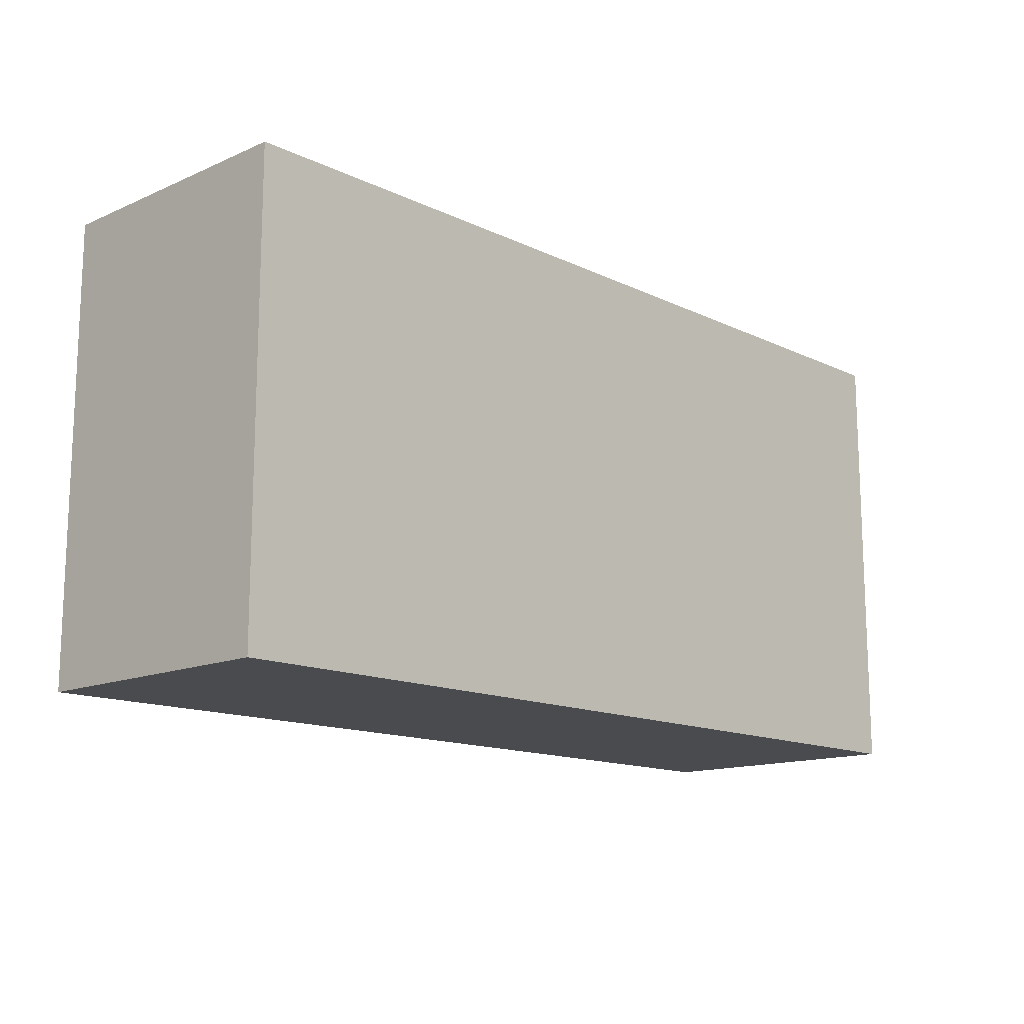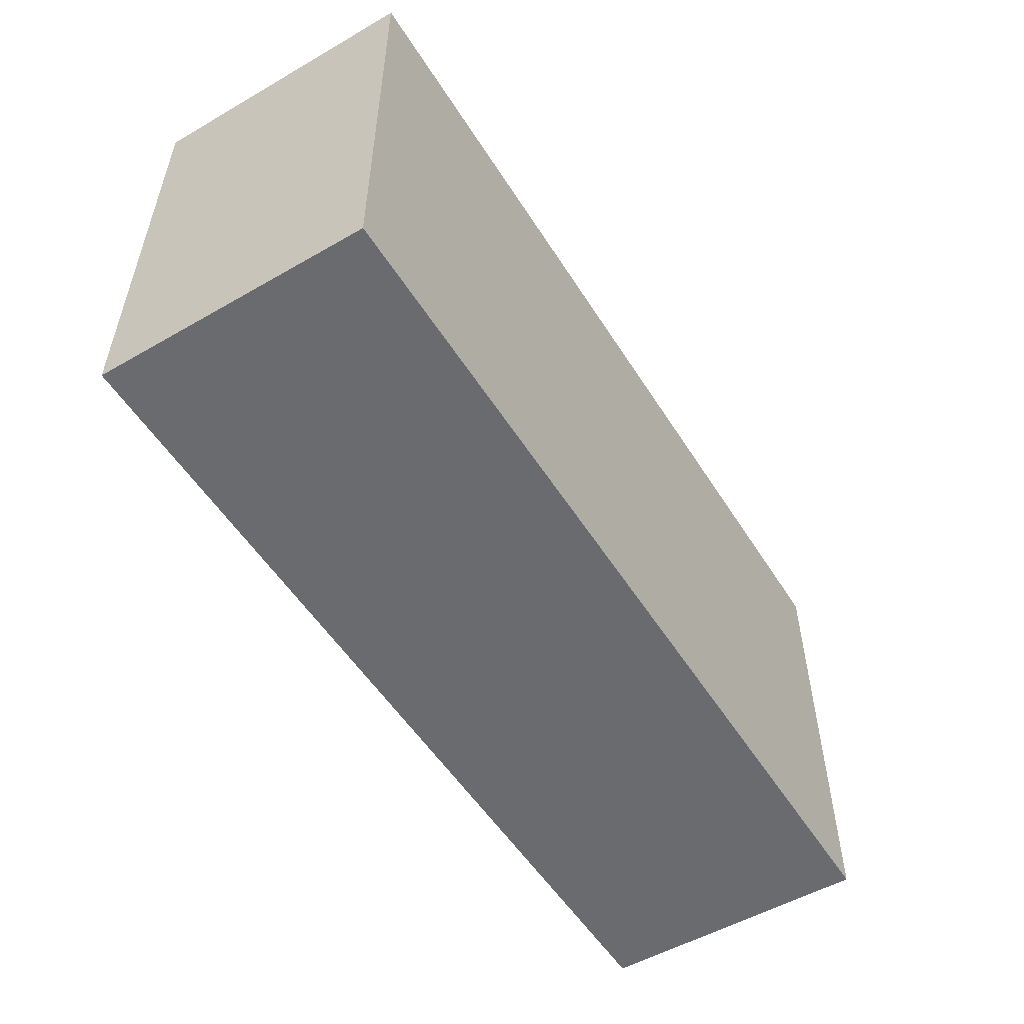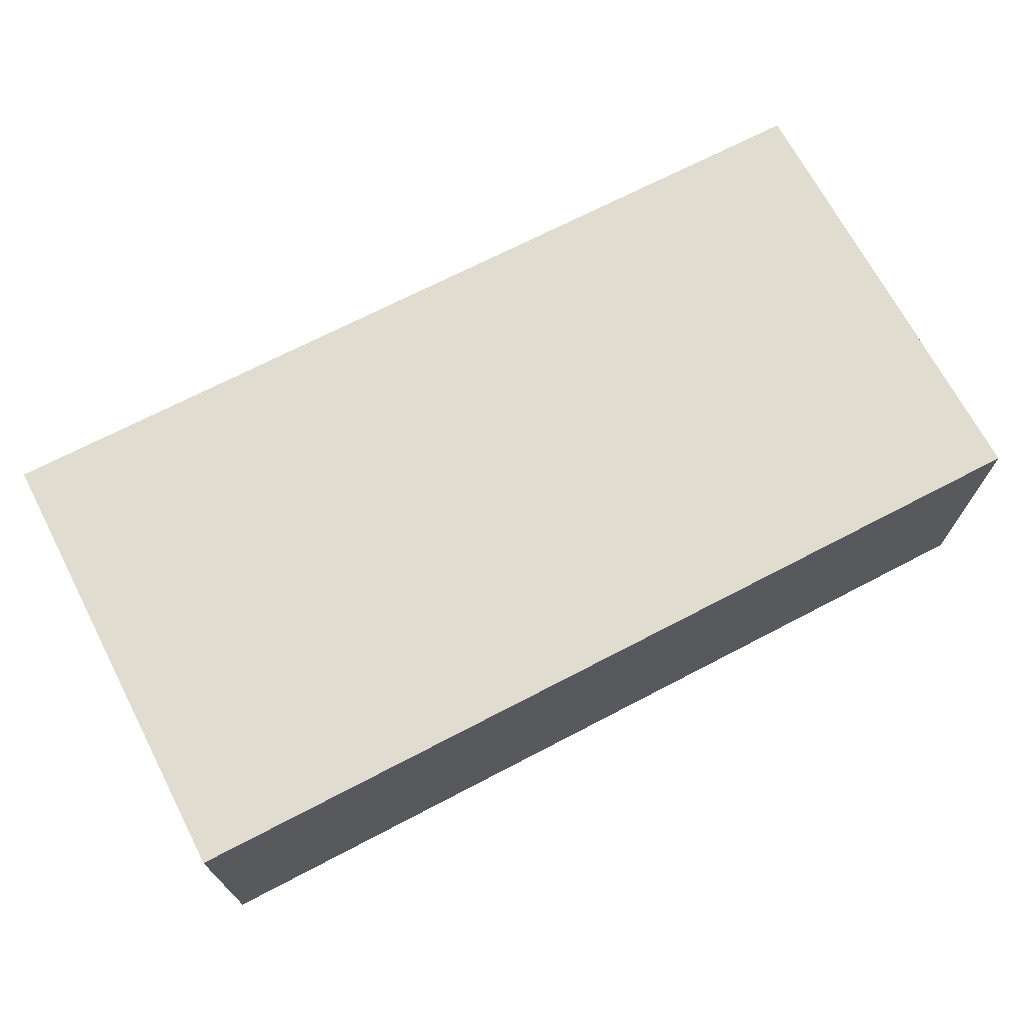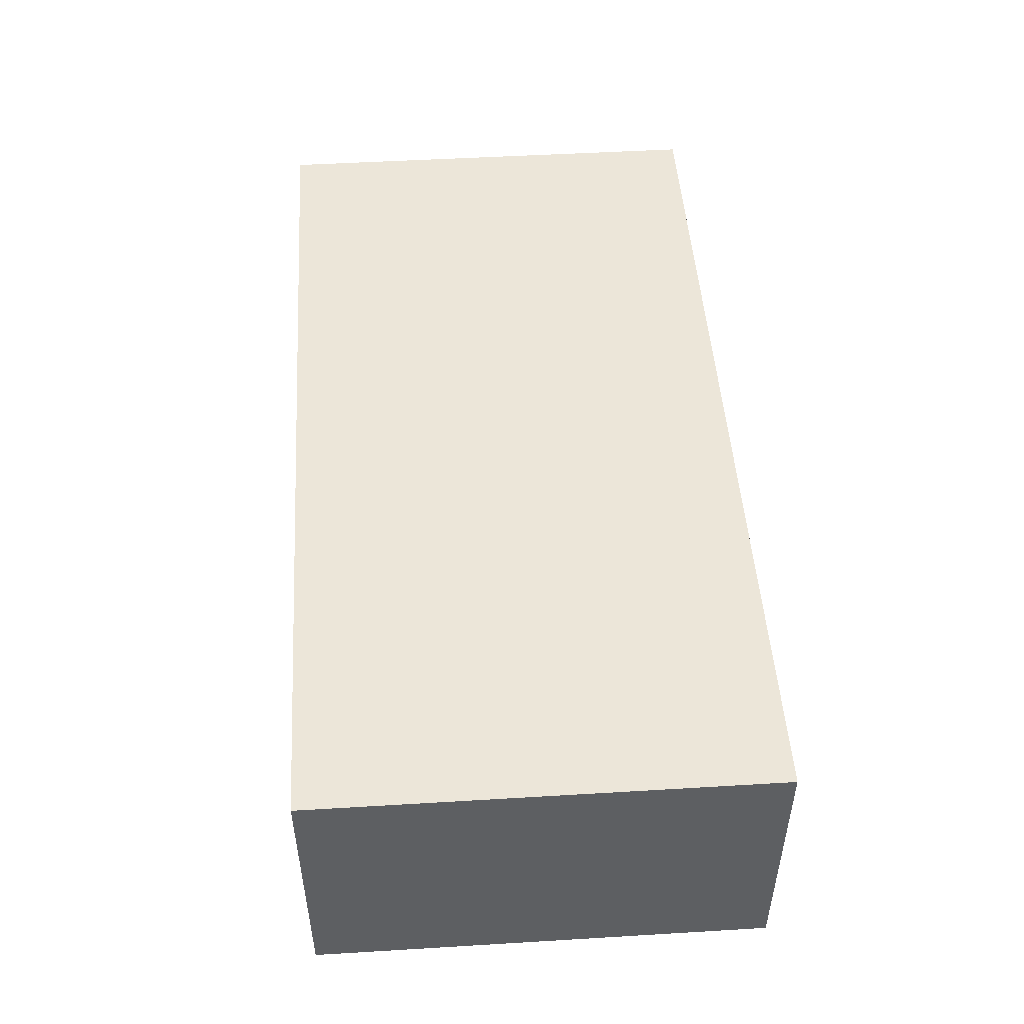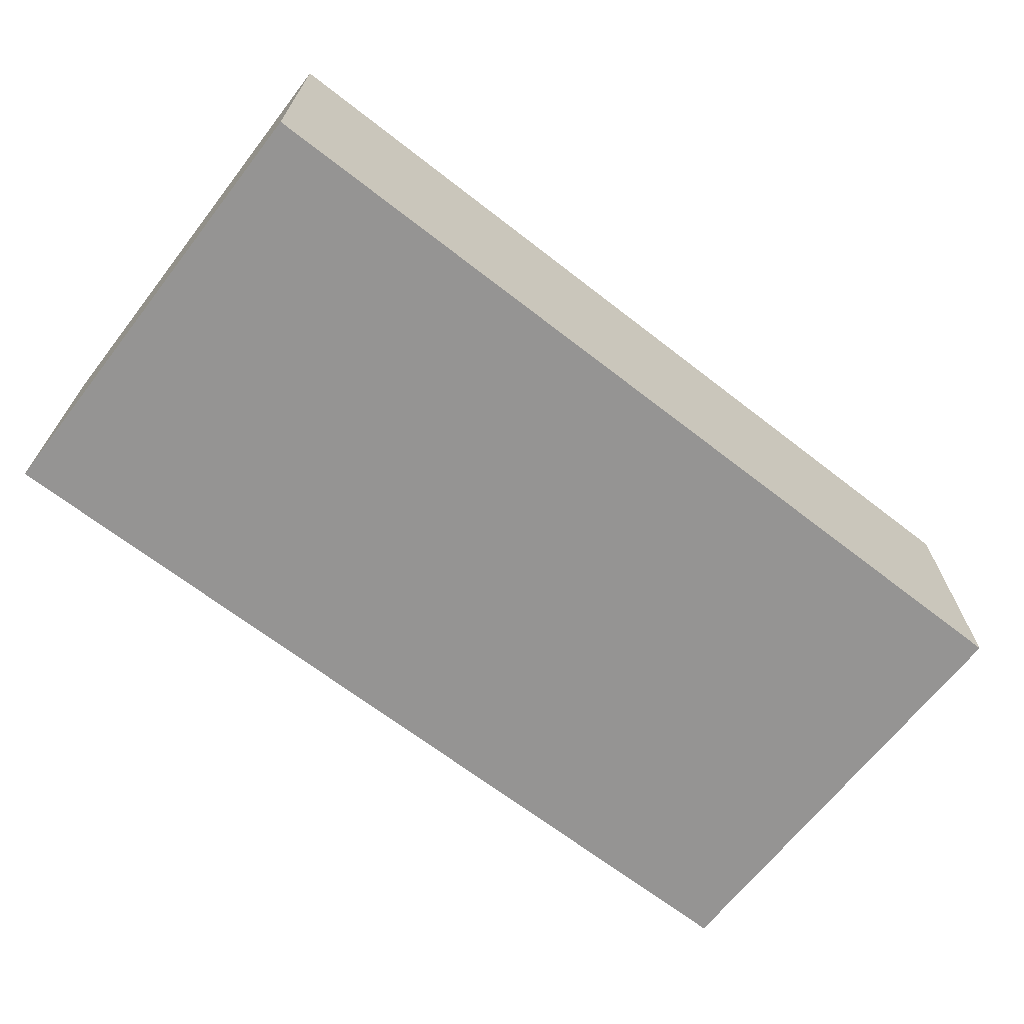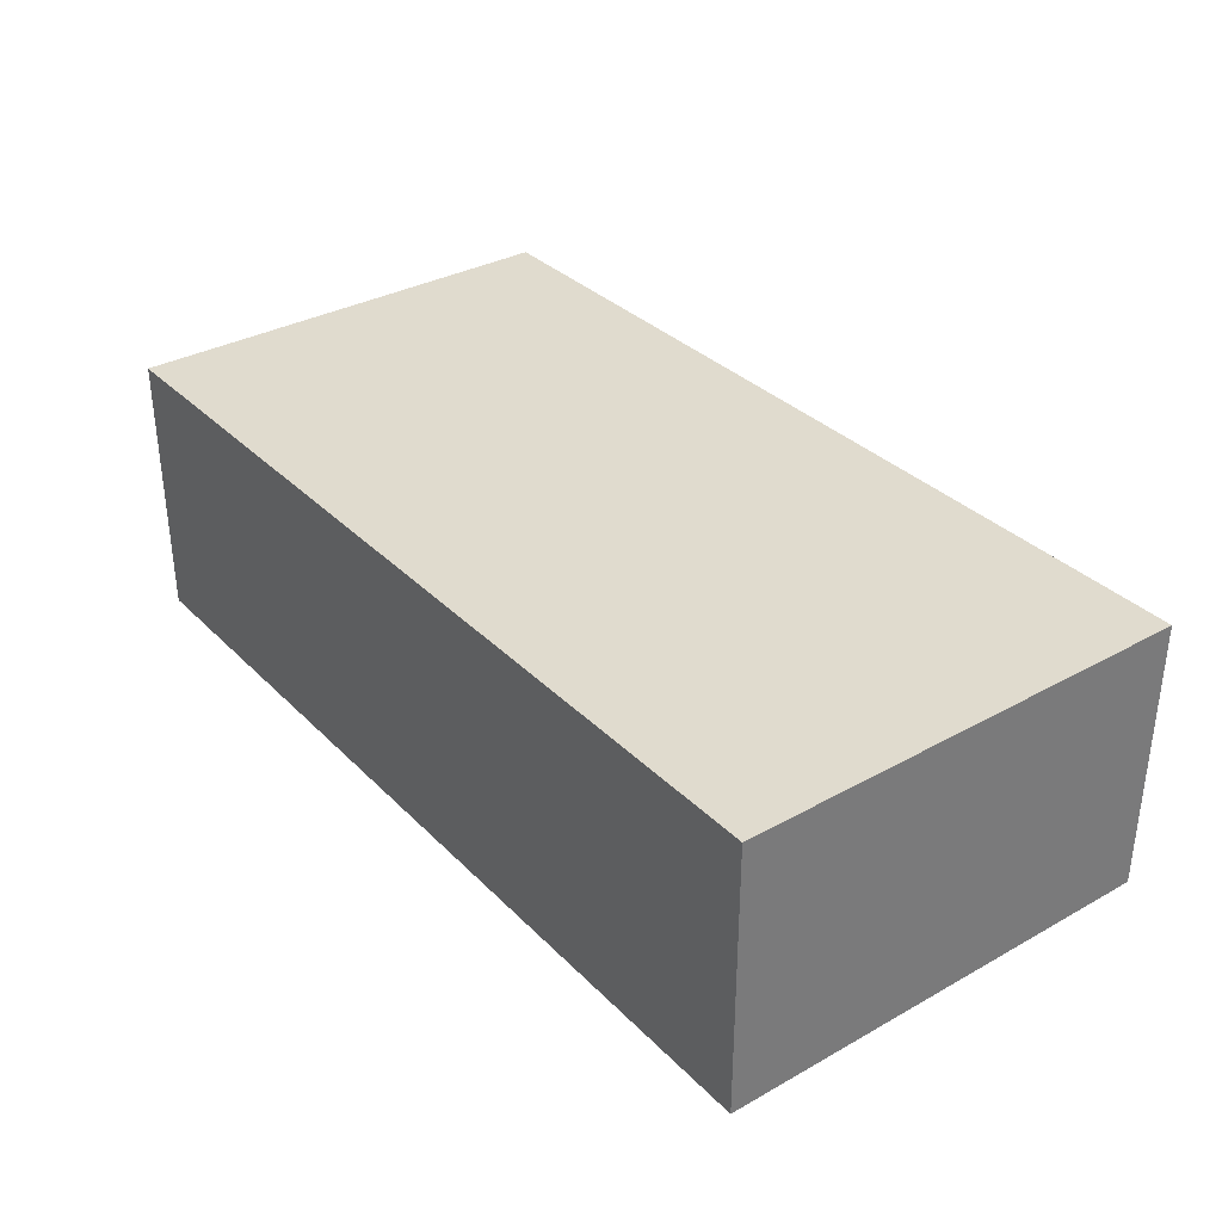
<metadata>
{"format":"obj","ext":"obj","renderer":"f3d","projection":"perspective","resolution":1024,"background":"white","views":[{"elev":-14.0,"azim":133.7,"up":"+Y"},{"elev":-53.4,"azim":121.6,"up":"+Y"},{"elev":69.6,"azim":-27.6,"up":"+Z"},{"elev":49.2,"azim":-93.8,"up":"+Z"},{"elev":-67.1,"azim":-37.9,"up":"+Z"},{"elev":33.7,"azim":-127.1,"up":"+Z"}]}
</metadata>
<code>
v 2.5 0.2 -4.29
v 2.5 1.2 -4.29
v 2.5 0.2 -4.89
v 2.5 1.2 -4.89
v 4.5 0.2 -4.29
v 4.5 1.2 -4.29
v 4.5 0.2 -4.89
v 4.5 1.2 -4.89
f 2 3 1
f 4 7 3
f 8 5 7
f 6 1 5
f 7 1 3
f 4 6 8
f 2 4 3
f 4 8 7
f 8 6 5
f 6 2 1
f 7 5 1
f 4 2 6

</code>
